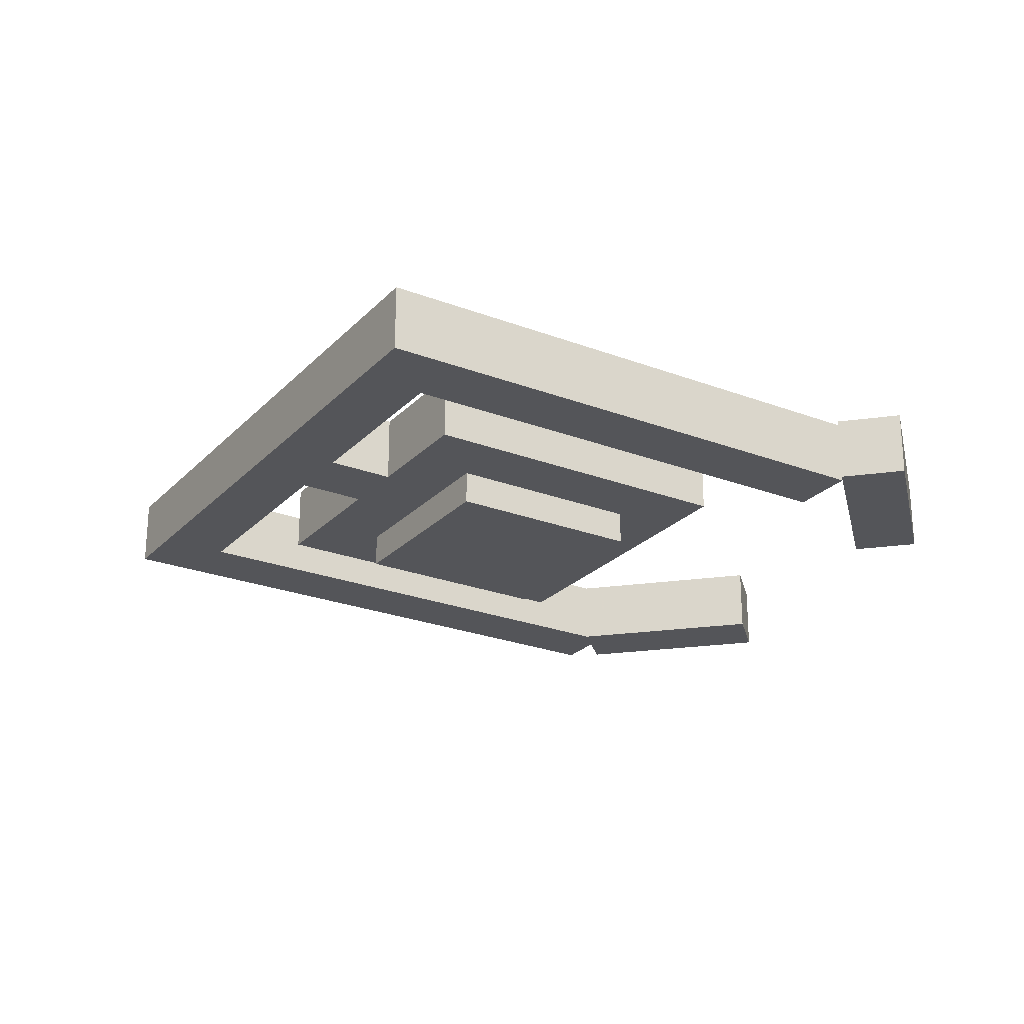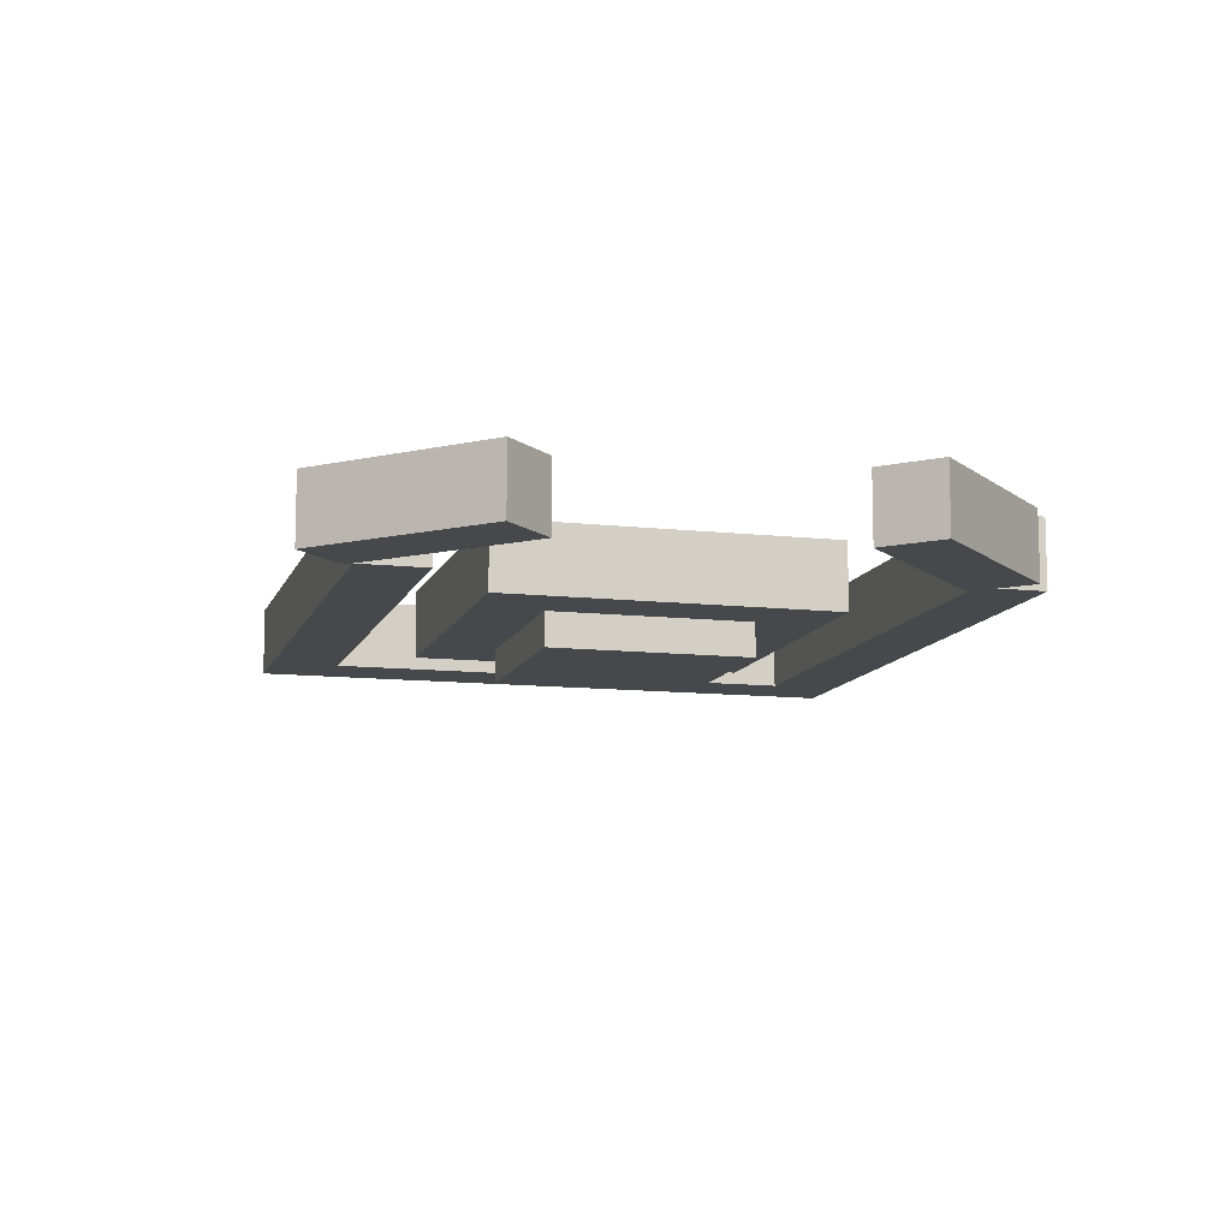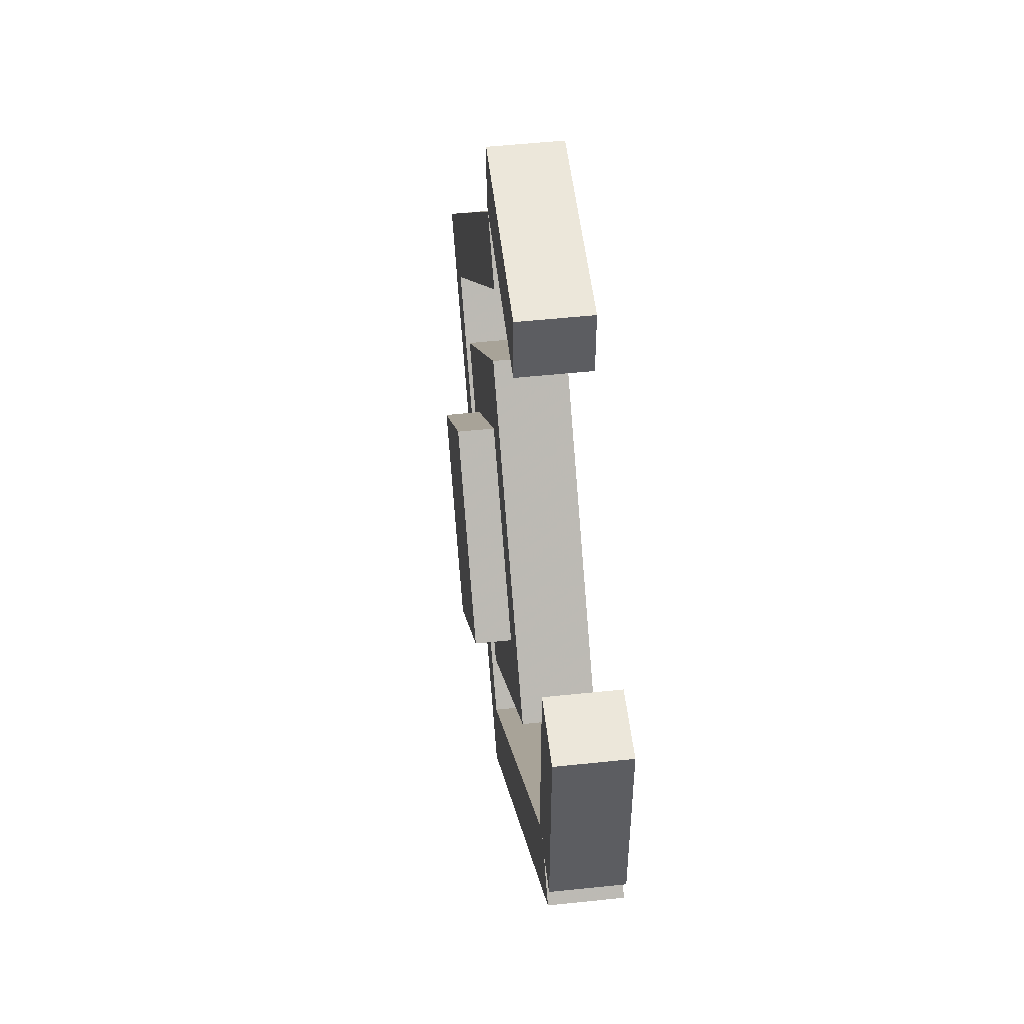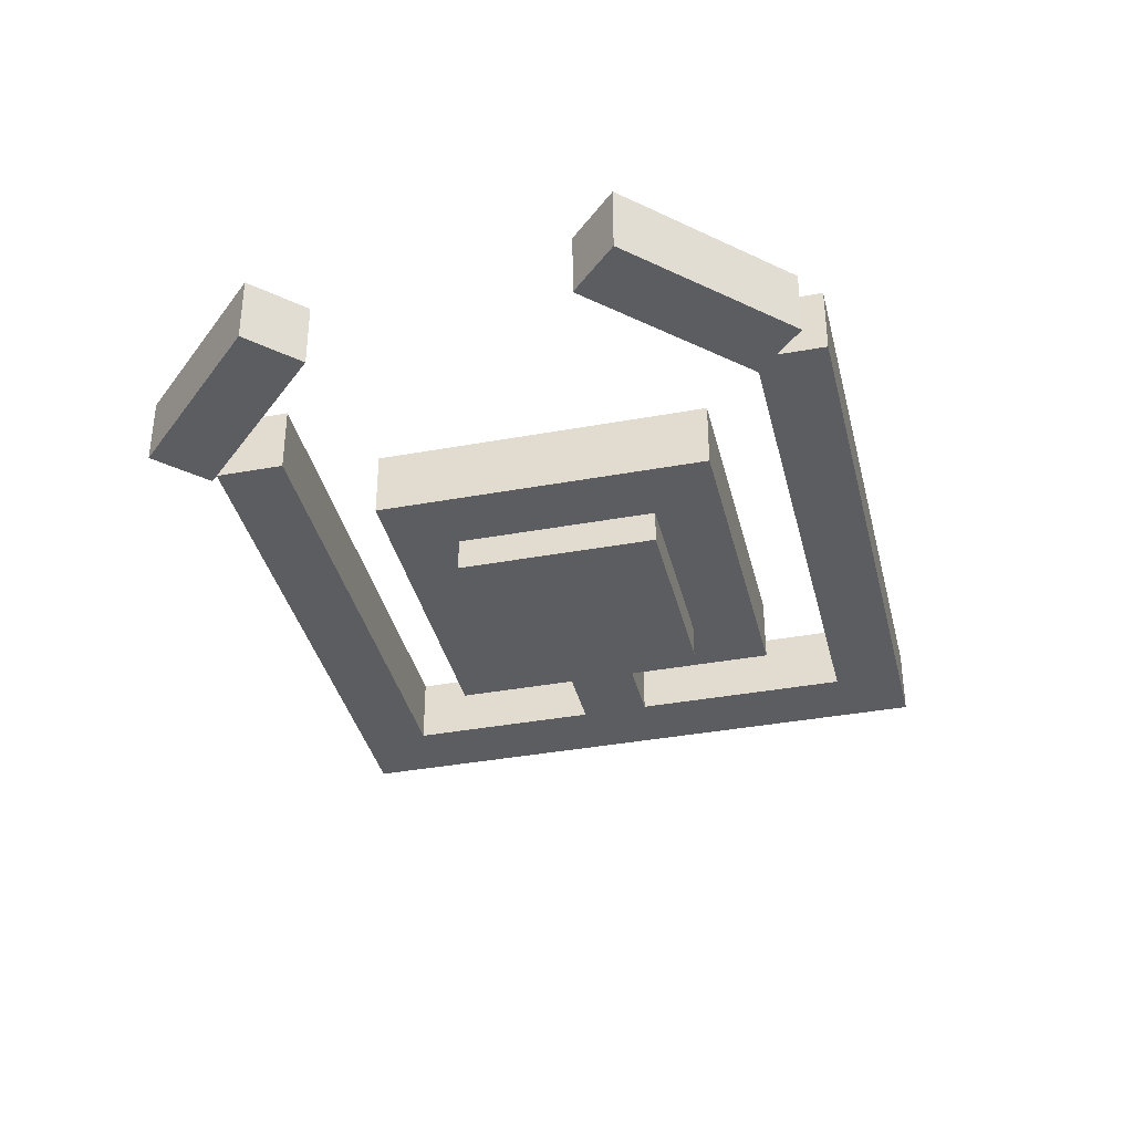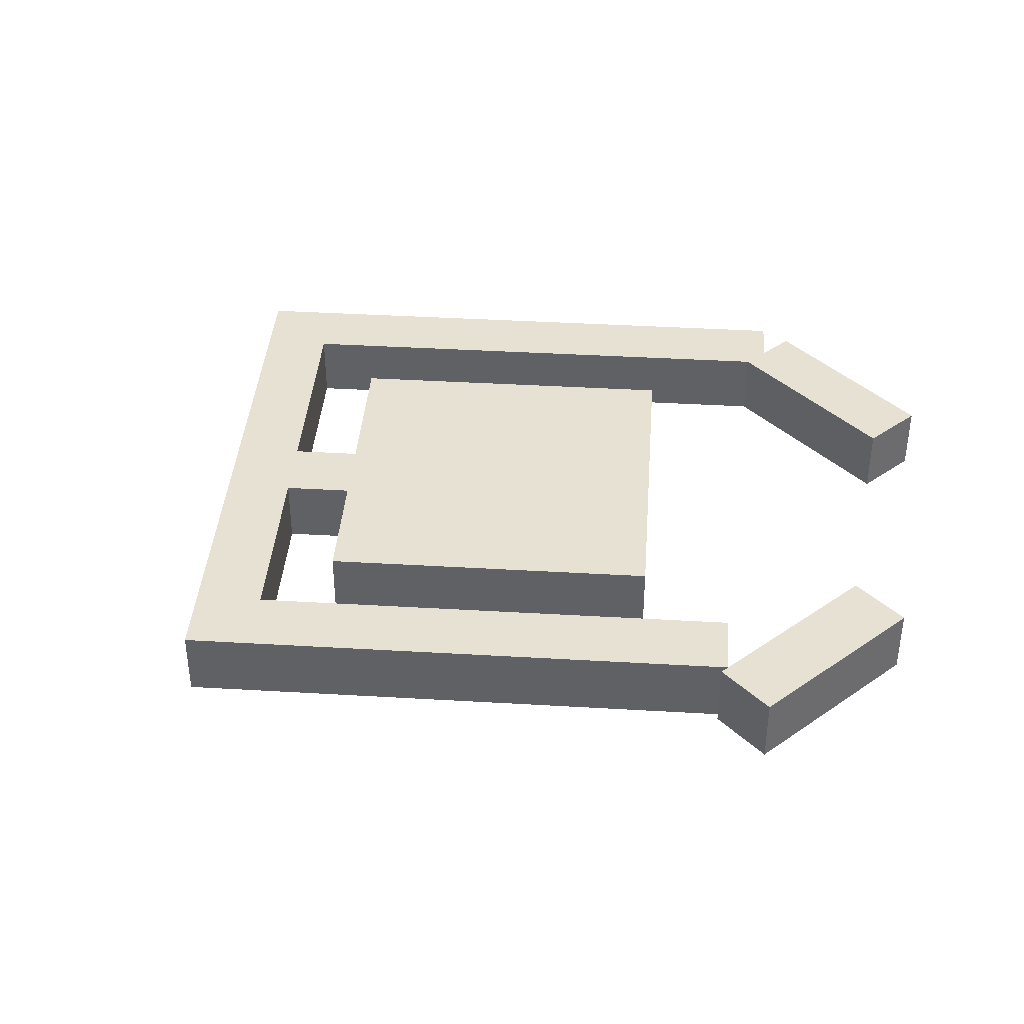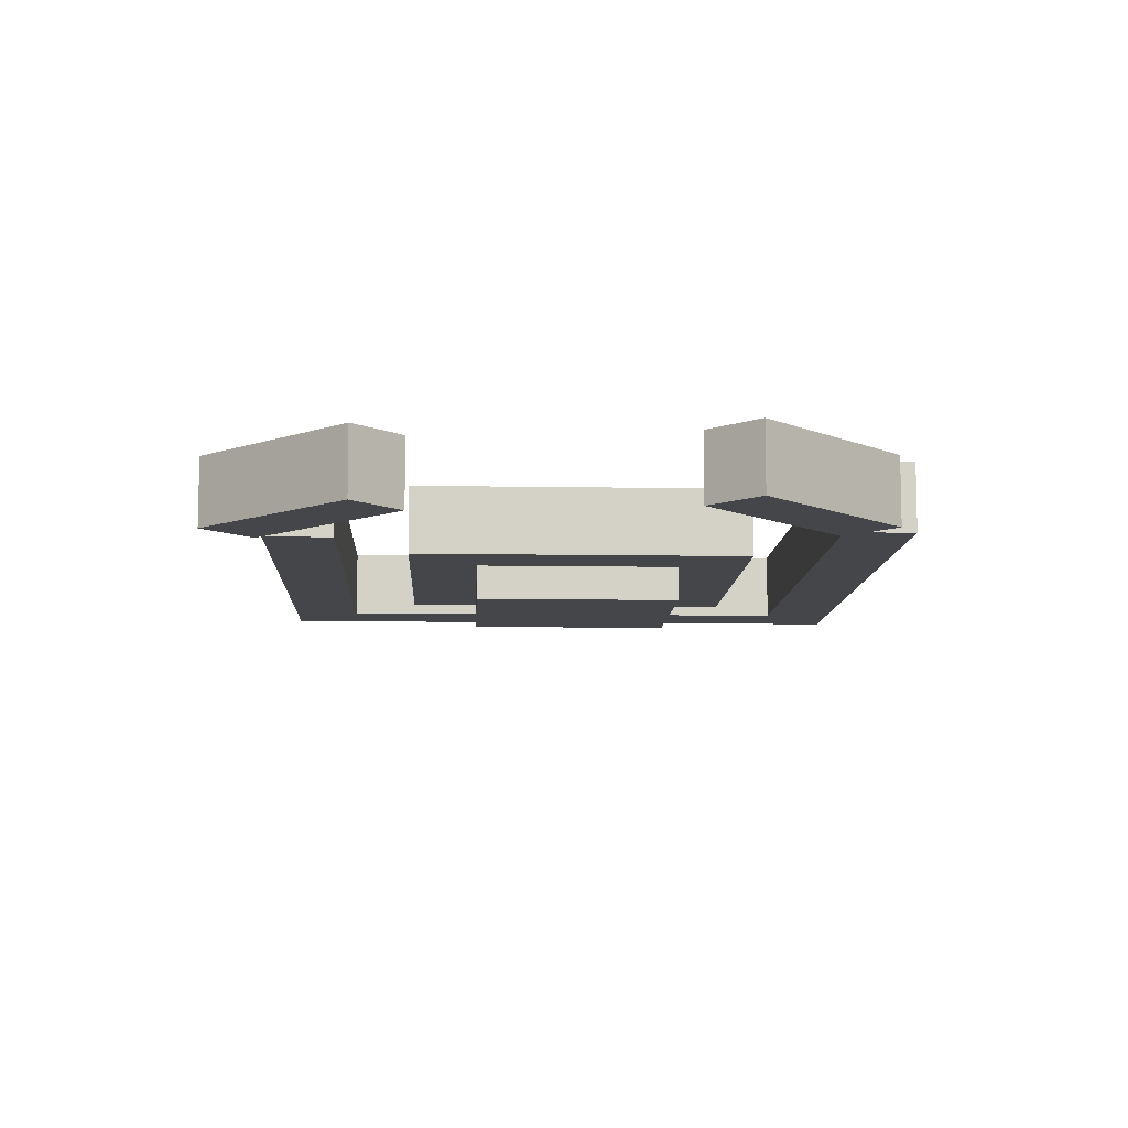
<metadata>
{"format":"obj","ext":"obj","renderer":"f3d","projection":"perspective","resolution":1024,"background":"white","views":[{"elev":-24.6,"azim":102.9,"up":"+Z"},{"elev":-11.1,"azim":-150.4,"up":"+Z"},{"elev":51.9,"azim":-96.5,"up":"+Y"},{"elev":-37.2,"azim":-121.7,"up":"+Z"},{"elev":39.5,"azim":139.2,"up":"+Z"},{"elev":-9.5,"azim":-137.6,"up":"+Z"}]}
</metadata>
<code>
o Body
v -0.221 -0.221 0
v -0.4419 -0 0
v -0.221 0.221 0
v 0 0 0
v -0.4419 -0 0.0625
v -0.221 -0.221 0.0625
v 0 0 0.0625
v -0.221 0.221 0.0625
f 1 2 3 4
f 5 6 7 8
f 4 3 8 7
f 6 5 2 1
f 6 1 4 7
f 2 5 8 3
o Eye
v -0.221 -0.1326 -0.03125
v -0.3536 -0 -0.03125
v -0.221 0.1326 -0.03125
v -0.08839 -0 -0.03125
v -0.3536 -0 0.03125
v -0.221 -0.1326 0.03125
v -0.08839 -0 0.03125
v -0.221 0.1326 0.03125
f 9 10 11 12
f 13 14 15 16
f 12 11 16 15
f 14 13 10 9
f 14 9 12 15
f 10 13 16 11
o C2
v 0.1193 -0.03094 0
v -0.2342 0.3226 0
v -0.19 0.3668 0
v 0.1635 0.01326 0
v -0.2342 0.3226 0.0625
v 0.1193 -0.03094 0.0625
v 0.1635 0.01326 0.0625
v -0.19 0.3668 0.0625
f 17 18 19 20
f 21 22 23 24
f 20 19 24 23
f 22 21 18 17
f 22 17 20 23
f 18 21 24 19
o C1
v -0.3687 0.3668 0
v -0.3687 0.4293 0
v -0.1812 0.4293 0
v -0.1812 0.3668 0
v -0.3687 0.4293 0.0625
v -0.3687 0.3668 0.0625
v -0.1812 0.3668 0.0625
v -0.1812 0.4293 0.0625
f 25 26 27 28
f 29 30 31 32
f 28 27 32 31
f 30 29 26 25
f 30 25 28 31
f 26 29 32 27
o C3
v -0.1768 -0.3536 0
v -0.221 -0.3094 0
v 0.1326 0.04419 0
v 0.1768 0 0
v -0.221 -0.3094 0.0625
v -0.1768 -0.3536 0.0625
v 0.1768 0 0.0625
v 0.1326 0.04419 0.0625
f 33 34 35 36
f 37 38 39 40
f 36 35 40 39
f 38 37 34 33
f 38 33 36 39
f 34 37 40 35
o C4
v -0.221 -0.3977 0
v -0.6187 -0 0
v -0.5745 0.04419 0
v -0.1768 -0.3536 0
v -0.6187 -0 0.0625
v -0.221 -0.3977 0.0625
v -0.1768 -0.3536 0.0625
v -0.5745 0.04419 0.0625
f 41 42 43 44
f 45 46 47 48
f 44 43 48 47
f 46 45 42 41
f 46 41 44 47
f 42 45 48 43
o C5
v -0.6238 0.03094 0
v -0.6238 0.2184 0
v -0.5613 0.2184 0
v -0.5613 0.03094 0
v -0.6238 0.2184 0.0625
v -0.6238 0.03094 0.0625
v -0.5613 0.03094 0.0625
v -0.5613 0.2184 0.0625
f 49 50 51 52
f 53 54 55 56
f 52 51 56 55
f 54 53 50 49
f 54 49 52 55
f 50 53 56 51
o C6
v -0.04861 -0.1989 0
v -0.1812 -0.06629 0
v -0.137 -0.0221 0
v -0.004419 -0.1547 0
v -0.1812 -0.06629 0.0625
v -0.04861 -0.1989 0.0625
v -0.004419 -0.1547 0.0625
v -0.137 -0.0221 0.0625
f 57 58 59 60
f 61 62 63 64
f 60 59 64 63
f 62 61 58 57
f 62 57 60 63
f 58 61 64 59

</code>
